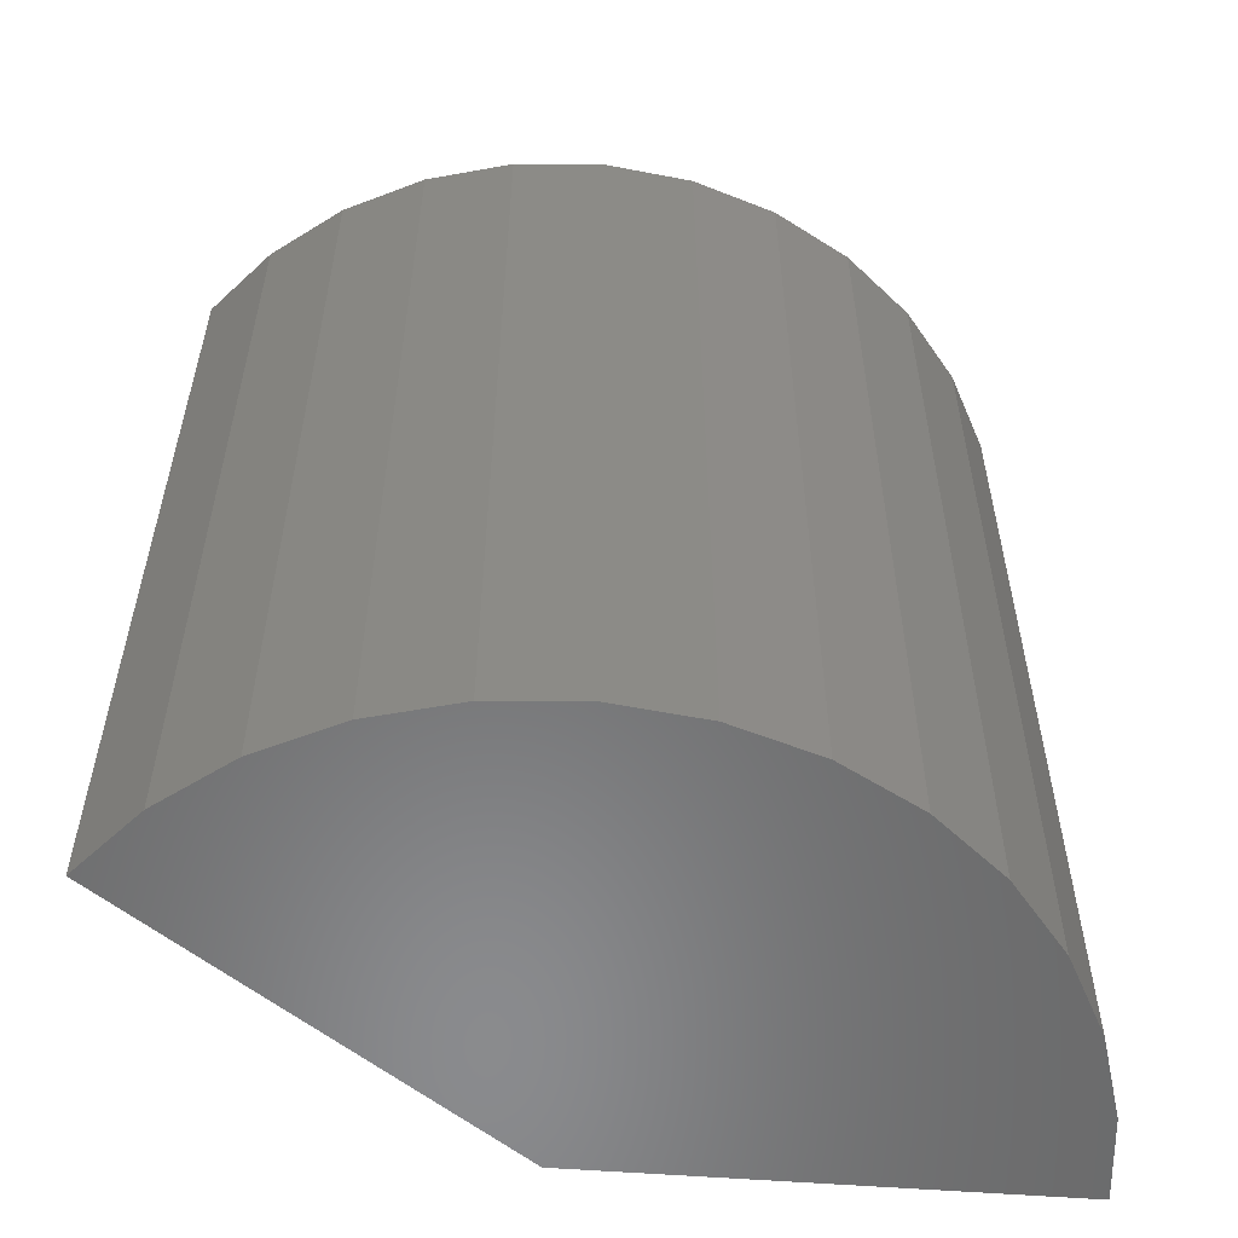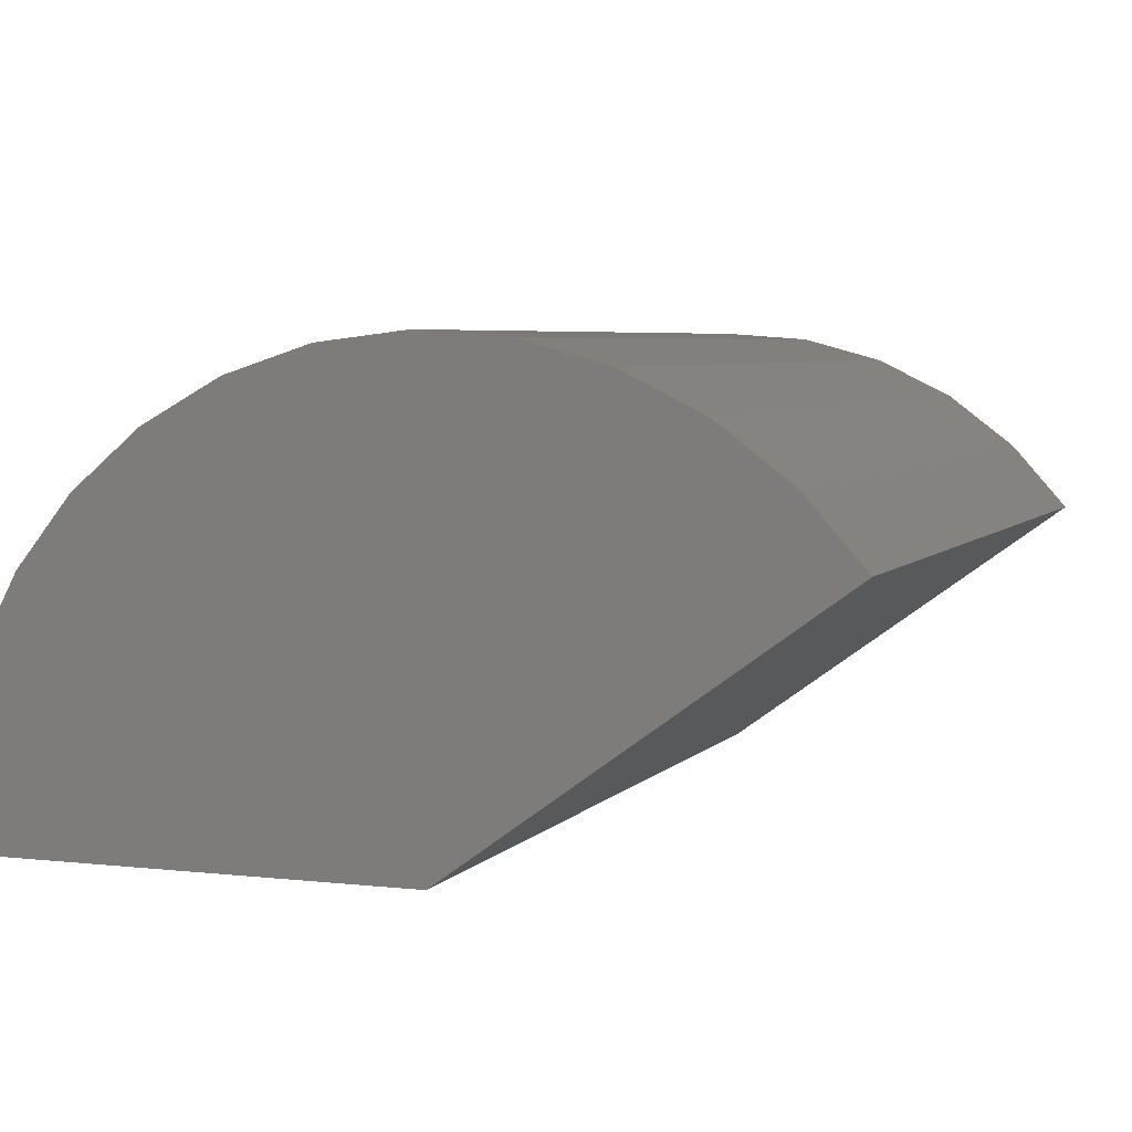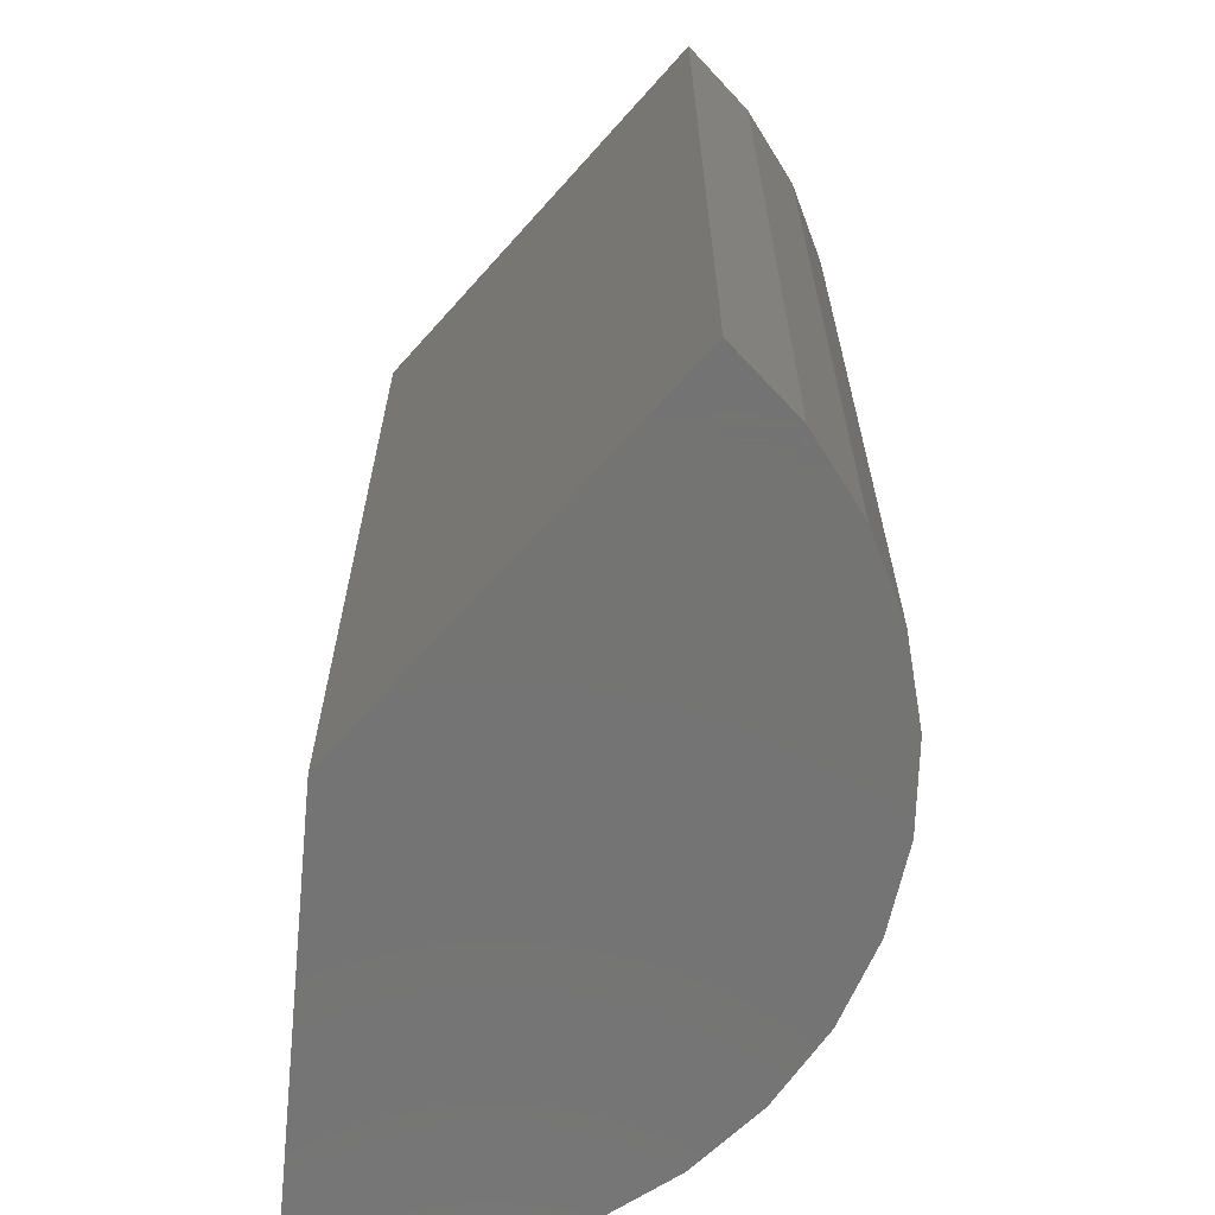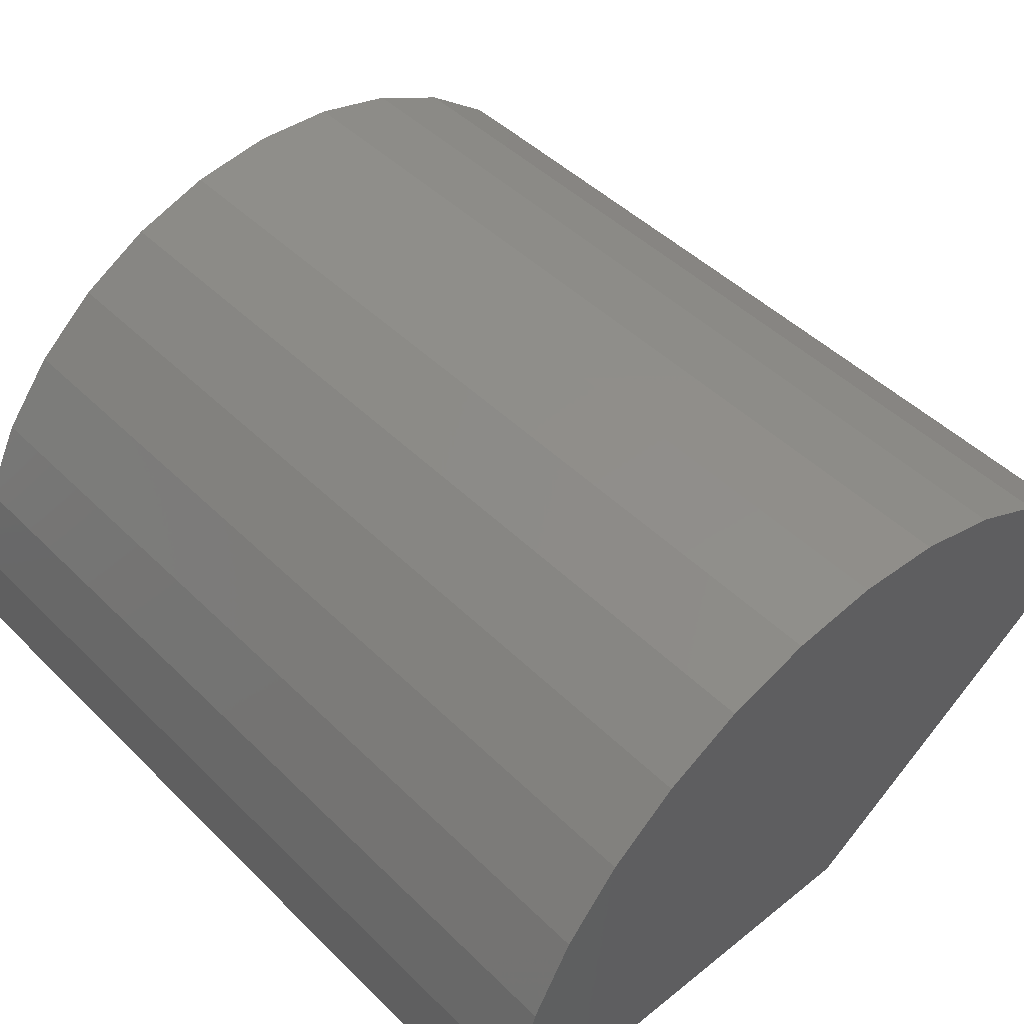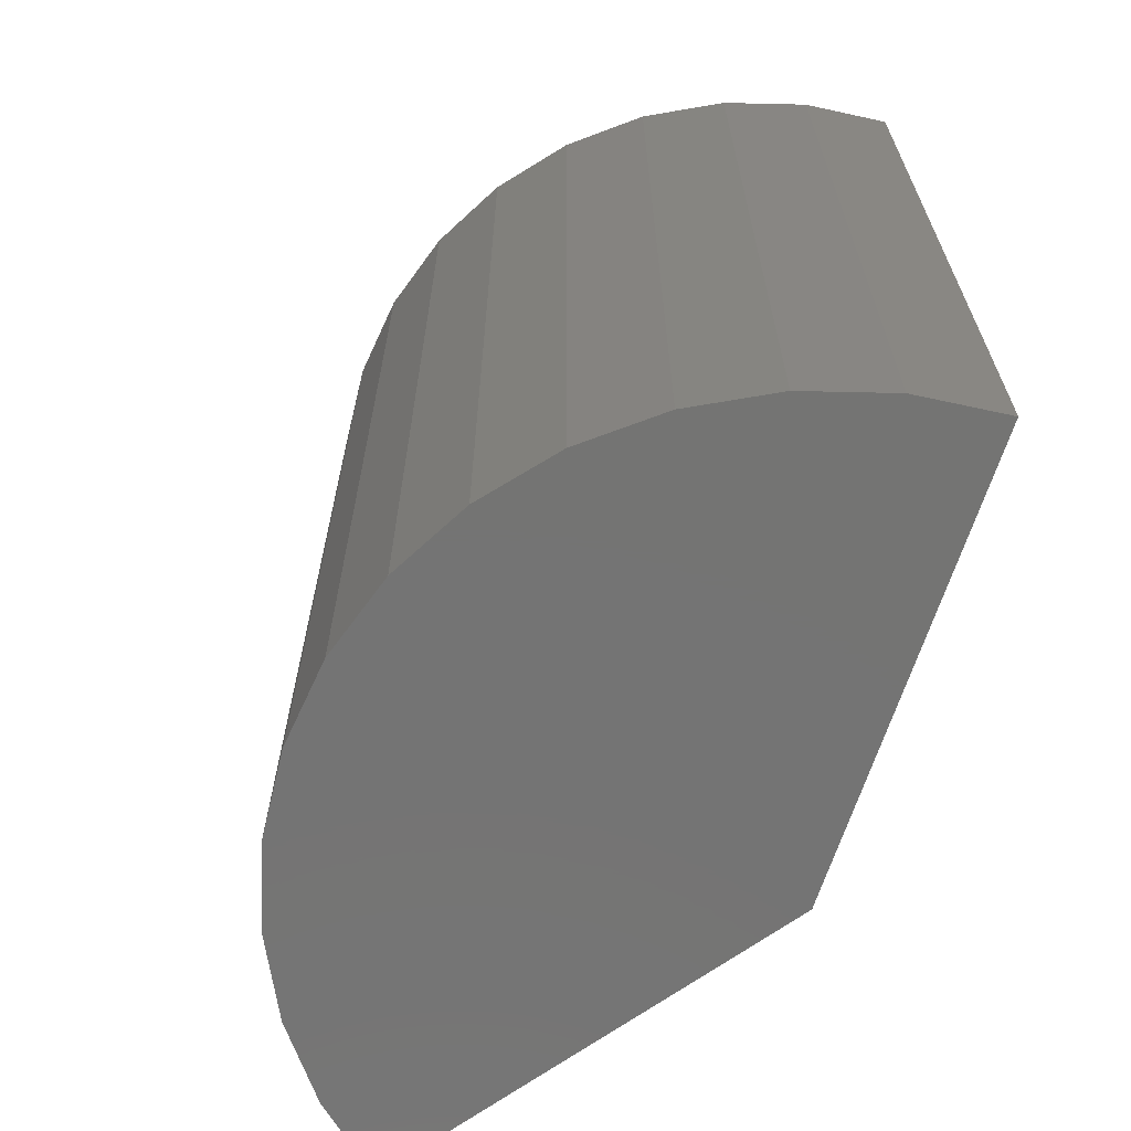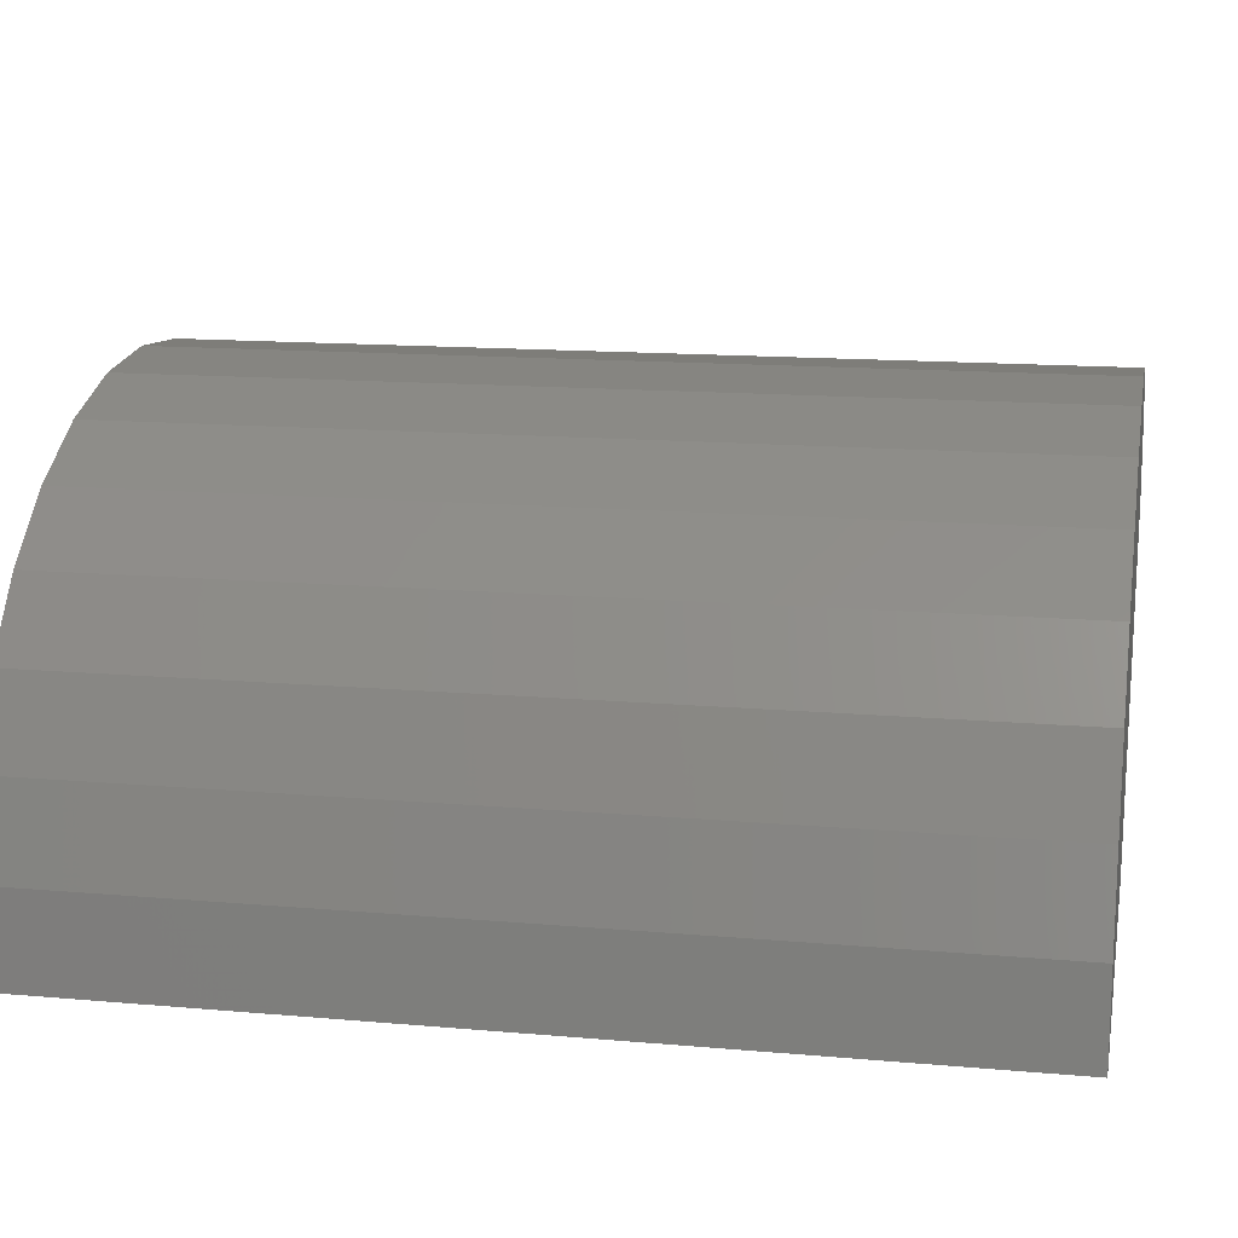
<metadata>
{"format":"stl","ext":"stl","renderer":"f3d","projection":"perspective","resolution":1024,"background":"white","views":[{"elev":-56.4,"azim":-4.5,"up":"+Y"},{"elev":4.9,"azim":-159.9,"up":"+Z"},{"elev":-66.0,"azim":-95.6,"up":"+Y"},{"elev":46.7,"azim":137.9,"up":"+Z"},{"elev":-66.2,"azim":72.1,"up":"+Y"},{"elev":14.3,"azim":101.0,"up":"+Z"}]}
</metadata>
<code>
# stl→obj: 30 verts, 56 faces
v -0.08594 -0.1406 0
v -0.2424 -0.1406 0.1137
v -0.08594 0.2422 0
v -0.2424 0.2422 0.1137
v 0.1075 -0.1406 0
v 0.1075 0.2422 0
v -0.08126 0.2422 0.1934
v -0.0442 0.2422 0.1889
v -0.1185 0.2422 0.1907
v -0.1545 0.2422 0.1809
v 0.07585 0.2422 0.106
v 0.0932 0.2422 0.07294
v 0.1039 0.2422 0.03716
v -0.008692 0.2422 0.1773
v 0.02394 0.2422 0.1592
v -0.188 0.2422 0.1643
v 0.05247 0.2422 0.1351
v -0.2177 0.2422 0.1416
v -0.2177 -0.1406 0.1416
v -0.188 -0.1406 0.1643
v -0.1545 -0.1406 0.1809
v -0.1185 -0.1406 0.1907
v -0.08126 -0.1406 0.1934
v -0.0442 -0.1406 0.1889
v -0.008692 -0.1406 0.1773
v 0.02394 -0.1406 0.1592
v 0.05247 -0.1406 0.1351
v 0.07585 -0.1406 0.106
v 0.0932 -0.1406 0.07294
v 0.1039 -0.1406 0.03716
f 1 2 3
f 3 2 4
f 1 3 5
f 5 3 6
f 7 8 9
f 10 9 8
f 3 4 11
f 3 11 12
f 3 12 13
f 3 13 6
f 8 14 10
f 10 14 15
f 10 15 16
f 16 15 17
f 16 17 18
f 18 17 11
f 18 11 4
f 4 2 18
f 18 2 19
f 18 19 16
f 16 19 20
f 16 20 10
f 10 20 21
f 10 21 9
f 9 21 22
f 9 22 7
f 7 22 23
f 7 23 8
f 8 23 24
f 8 24 14
f 14 24 25
f 14 25 15
f 15 25 26
f 15 26 17
f 17 26 27
f 17 27 11
f 11 27 28
f 11 28 12
f 12 28 29
f 12 29 13
f 13 29 30
f 13 30 6
f 6 30 5
f 22 24 23
f 24 22 21
f 1 5 30
f 1 30 29
f 1 29 28
f 1 28 2
f 2 28 19
f 19 28 27
f 19 27 20
f 20 27 26
f 20 26 21
f 21 26 25
f 21 25 24

</code>
